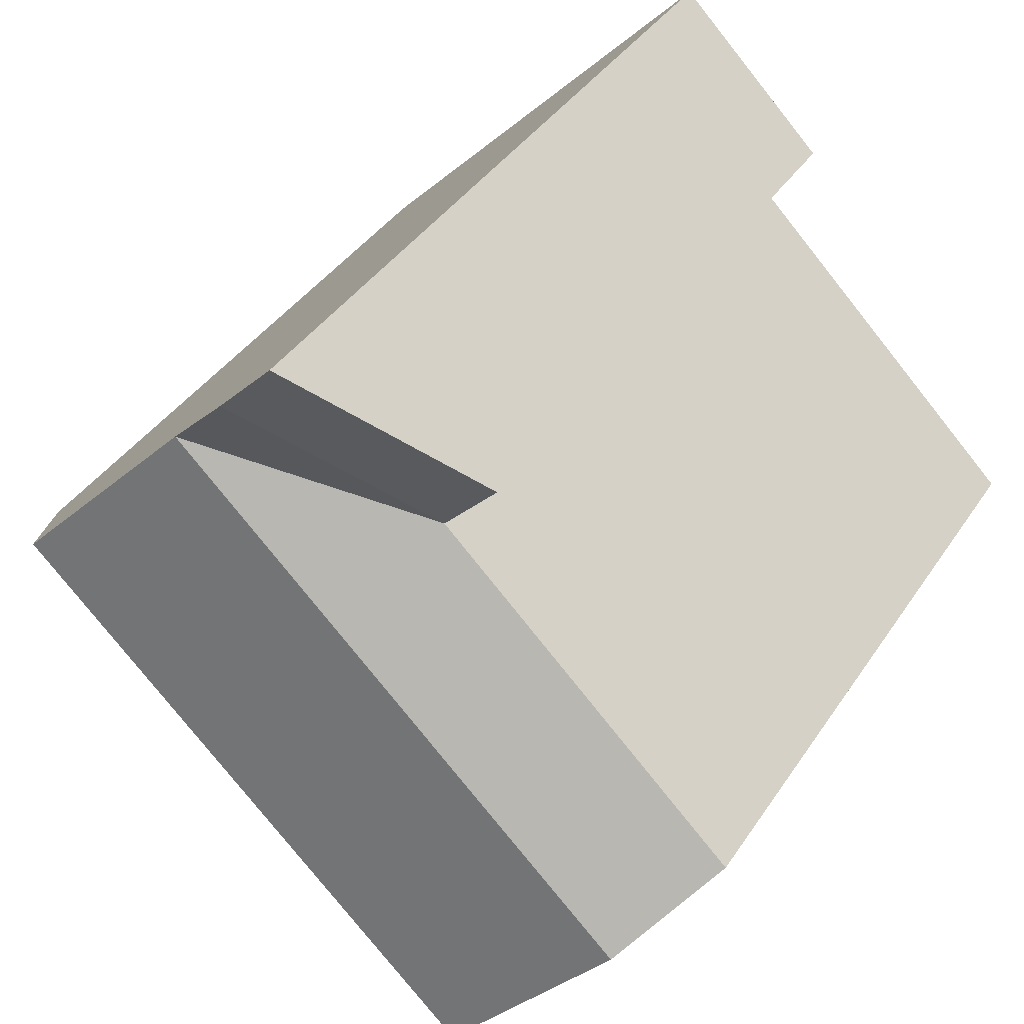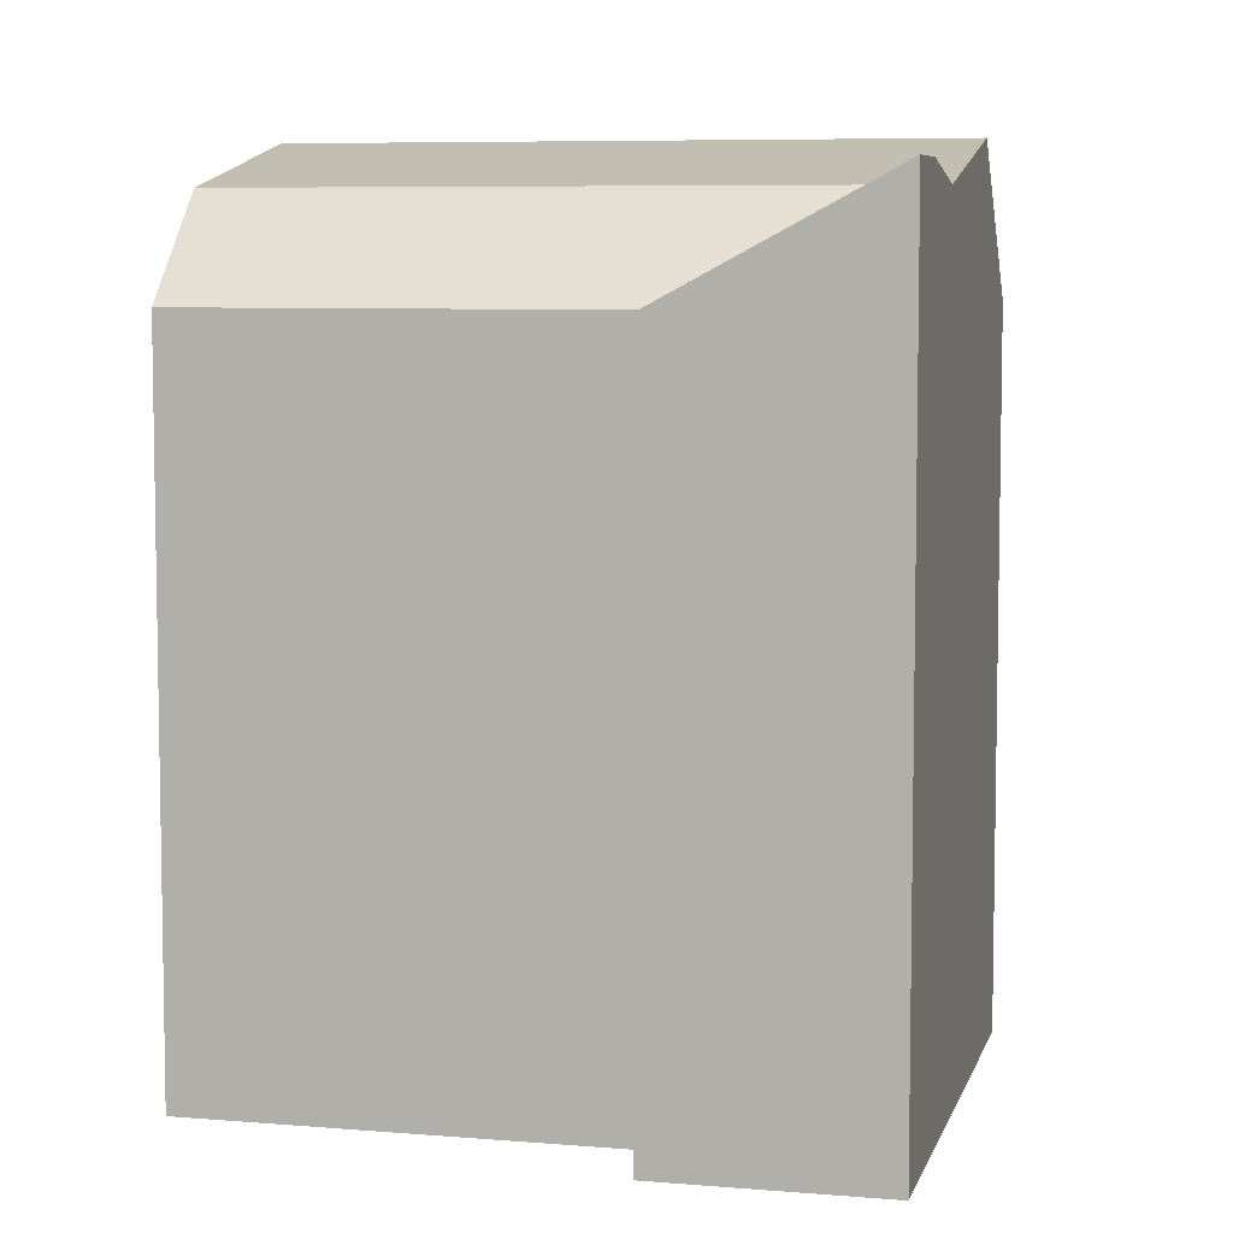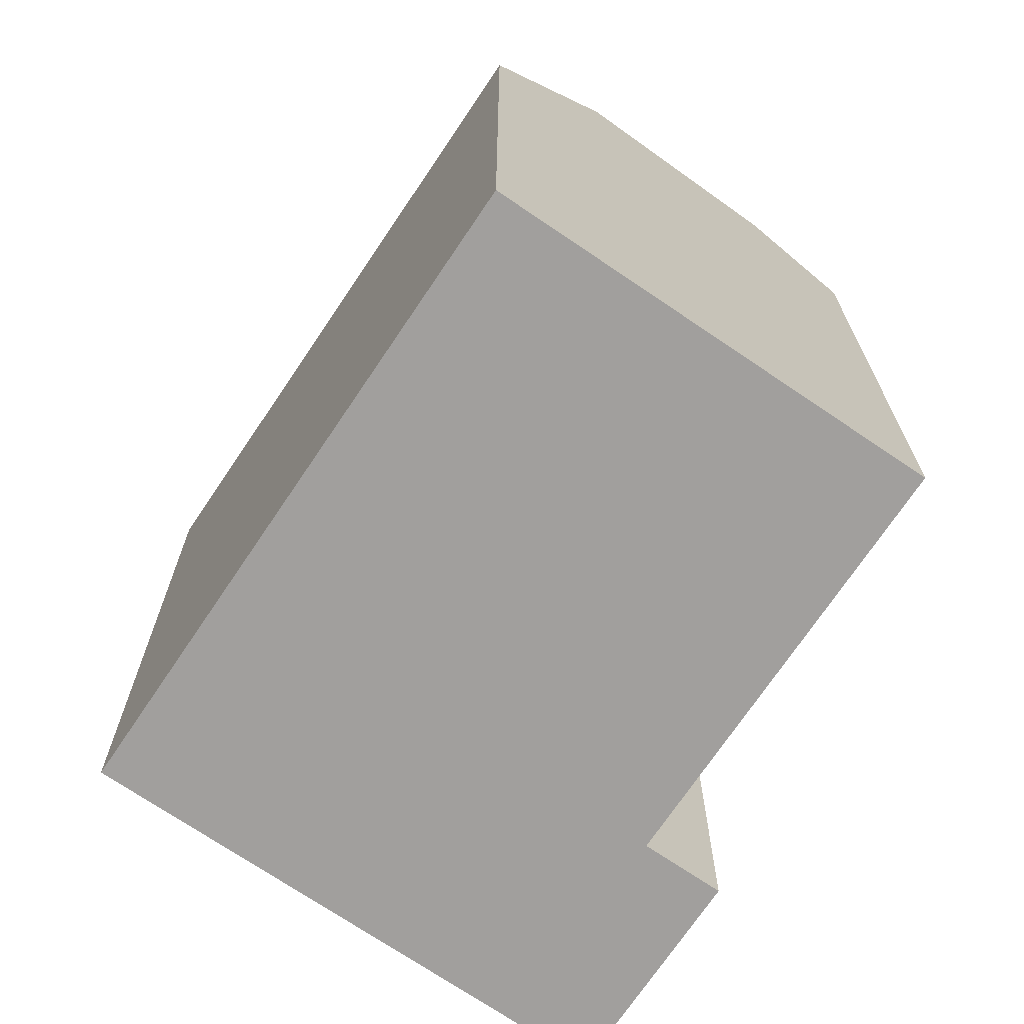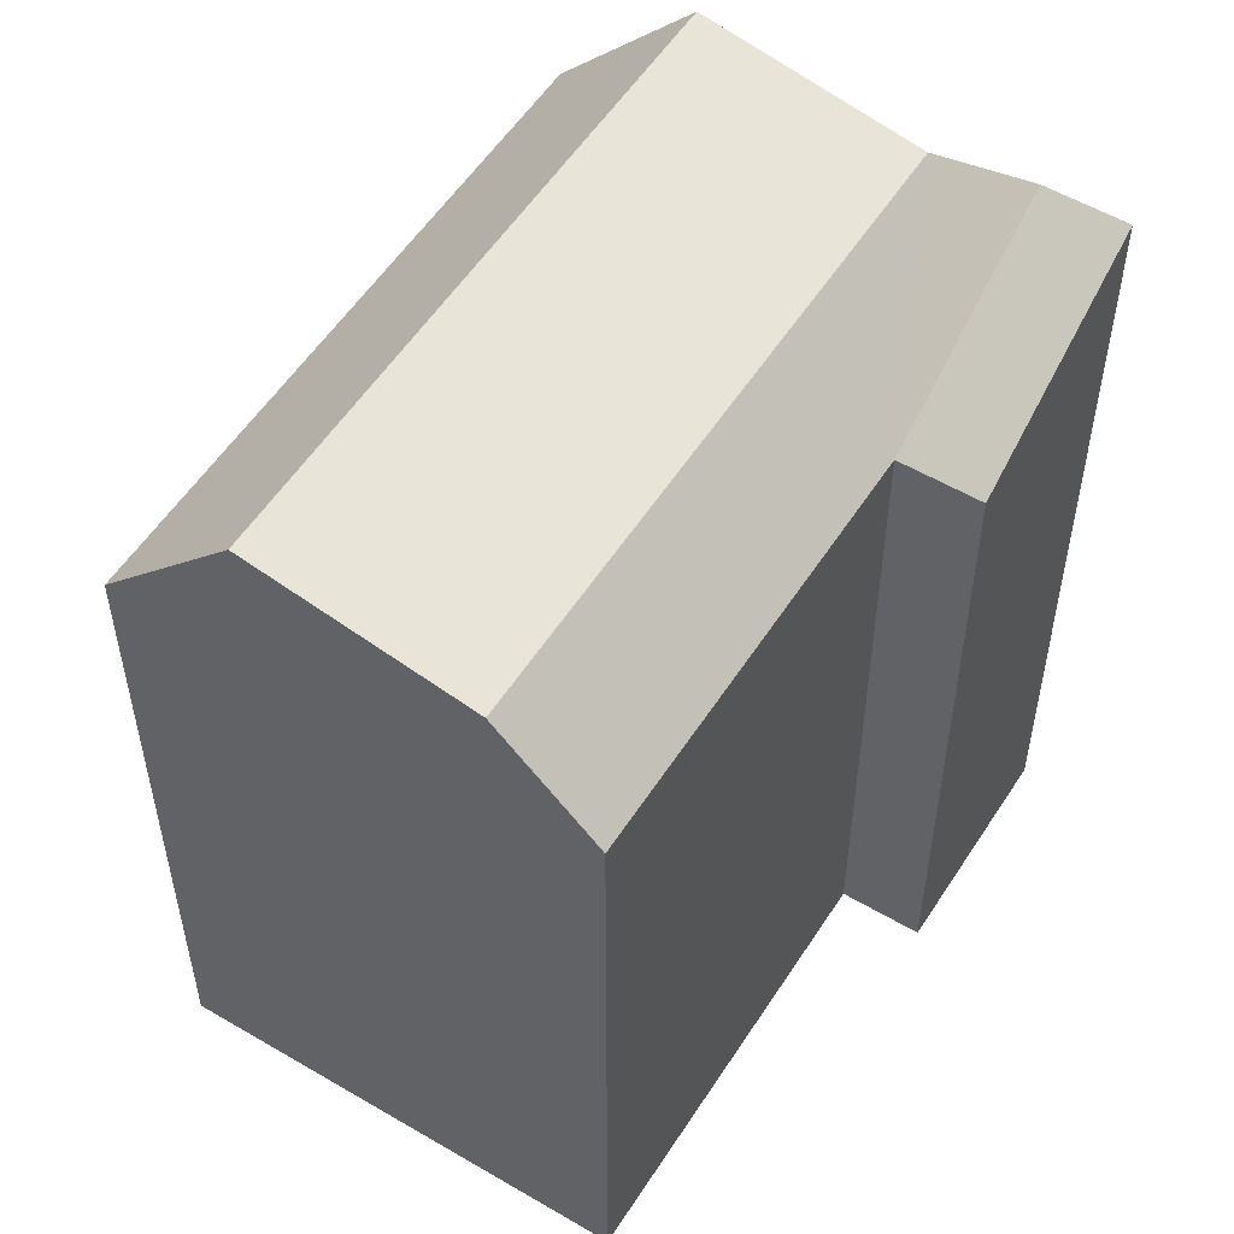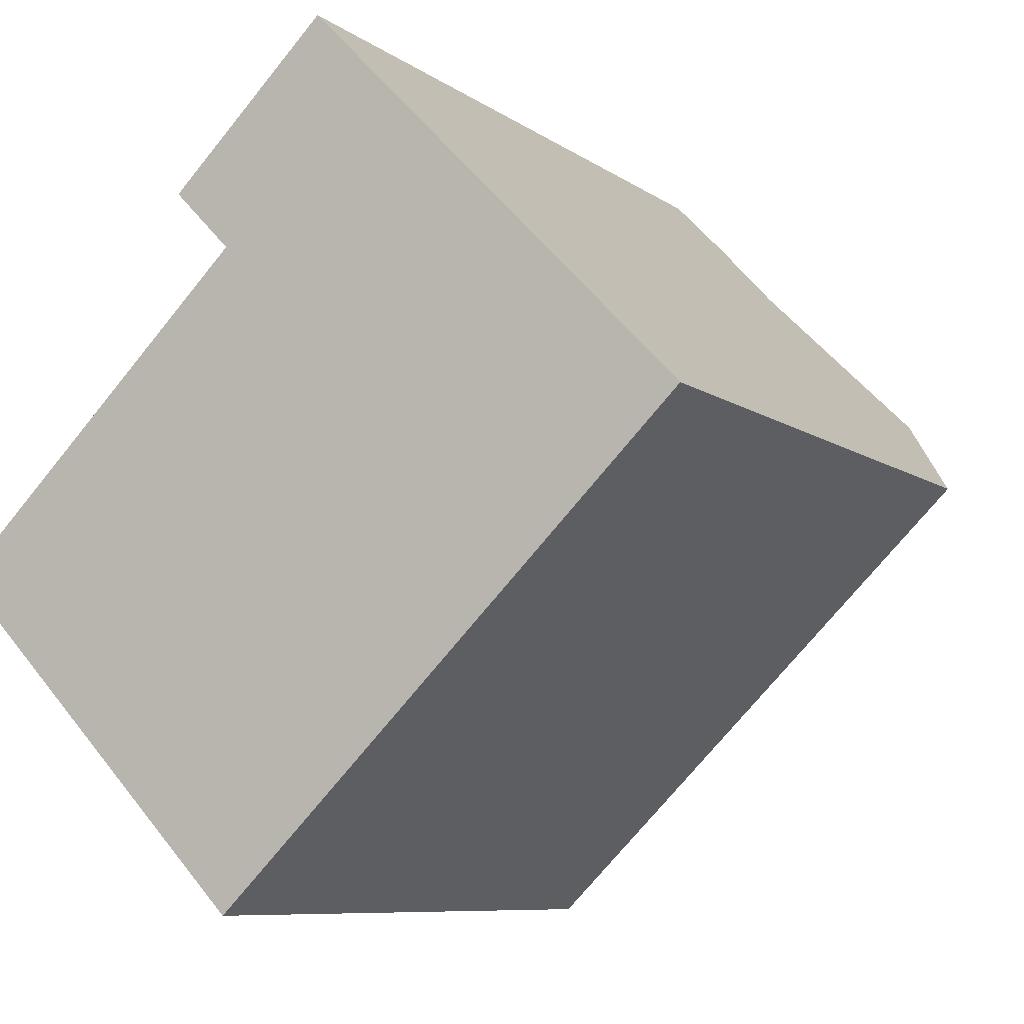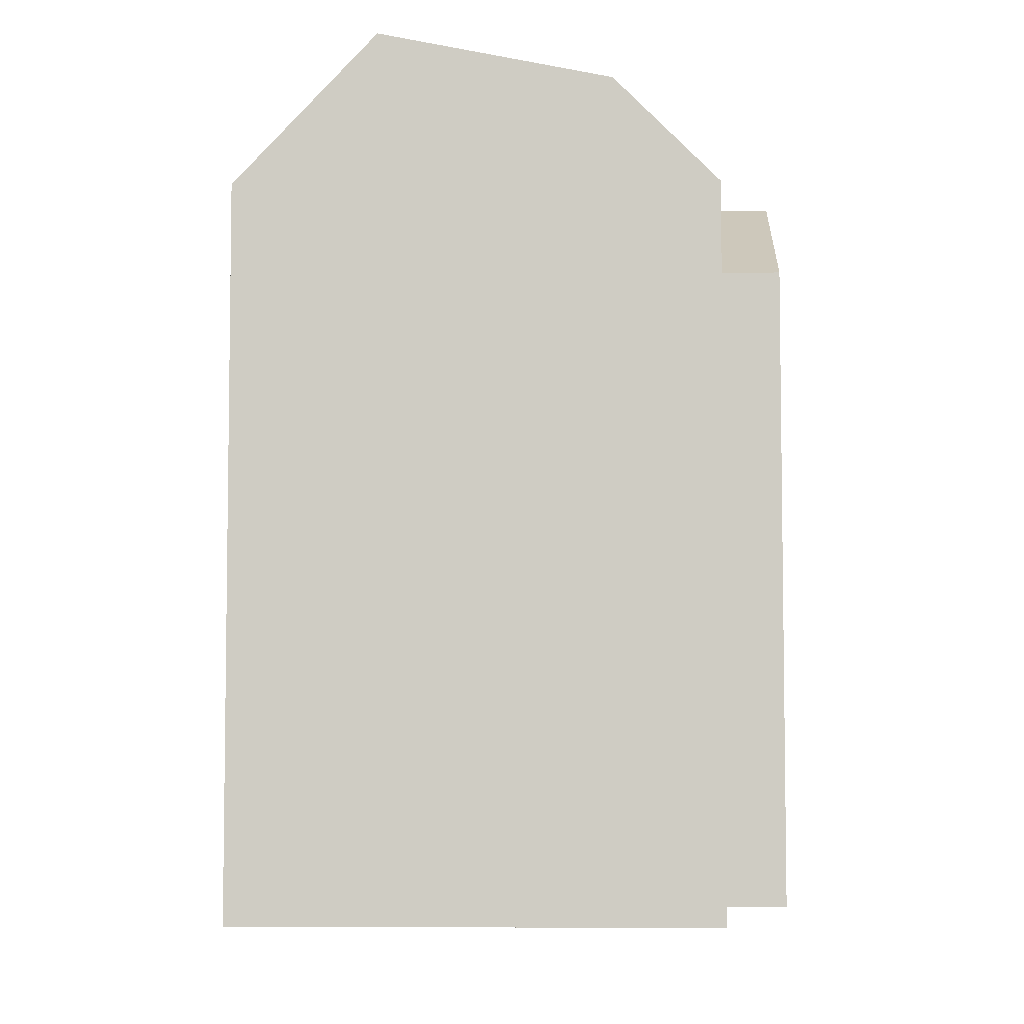
<metadata>
{"format":"obj","ext":"obj","renderer":"f3d","projection":"perspective","resolution":1024,"background":"white","views":[{"elev":38.7,"azim":-150.2,"up":"+Z"},{"elev":6.8,"azim":-30.2,"up":"+Y"},{"elev":-71.5,"azim":-168.1,"up":"+Y"},{"elev":54.9,"azim":-102.0,"up":"+Y"},{"elev":-8.2,"azim":28.7,"up":"+Z"},{"elev":-6.2,"azim":-132.1,"up":"+Y"}]}
</metadata>
<code>
v  18.85 22.73 6.083
v  14.66 21.52 10.44
v  21.42 18.8 3.404
v  12.76 -7.601e-16 12.41
v  11.2 22.05 14.04
v  11.2 -8.595e-16 14.04
v  14.66 -6.391e-16 10.44
v  18.85 -3.725e-16 6.084
v  21.42 -2.085e-16 3.404
v  12.76 22.05 12.41
v  8.665 18.8 -9.01
v  1.901 21.52 -1.977
v  6.089 22.73 -6.331
v  0.0004002 18.8 -0.0005958
v  8.665 5.517e-16 -9.009
v  6.088 3.876e-16 -6.33
v  1.901 1.21e-16 -1.976
v  0 0 0
v  17.1 18.8 -0.7991
v  17.1 4.889e-17 -0.7985
v  8.439 18.8 8.21
v  8.438 -5.028e-16 8.211
v  6.877 -6.022e-16 9.835
v  6.877 18.8 9.834
v  10.34 21.52 6.234
v  14.53 22.73 1.88
g defaultobject
f 1 2 3
f 4 5 6
f 5 4 7
f 5 7 8
f 5 8 9
f 5 9 3
f 5 3 2
f 5 2 10
f 11 12 13
f 12 11 14
f 14 11 15
f 14 15 16
f 14 16 17
f 14 17 18
f 9 19 3
f 19 9 11
f 11 9 15
f 15 9 20
f 21 18 22
f 18 21 14
f 5 23 6
f 23 5 24
f 24 22 23
f 22 24 21
f 25 21 2
f 21 25 14
f 14 25 12
f 1 25 2
f 25 1 12
f 12 1 26
f 12 26 13
f 3 26 1
f 26 3 19
f 26 19 13
f 13 19 11
f 2 21 10
f 24 10 21
f 10 24 5
f 20 16 15
f 16 20 9
f 16 9 8
f 16 8 17
f 17 8 7
f 17 7 18
f 18 7 4
f 18 4 22
f 22 4 23
f 23 4 6

</code>
